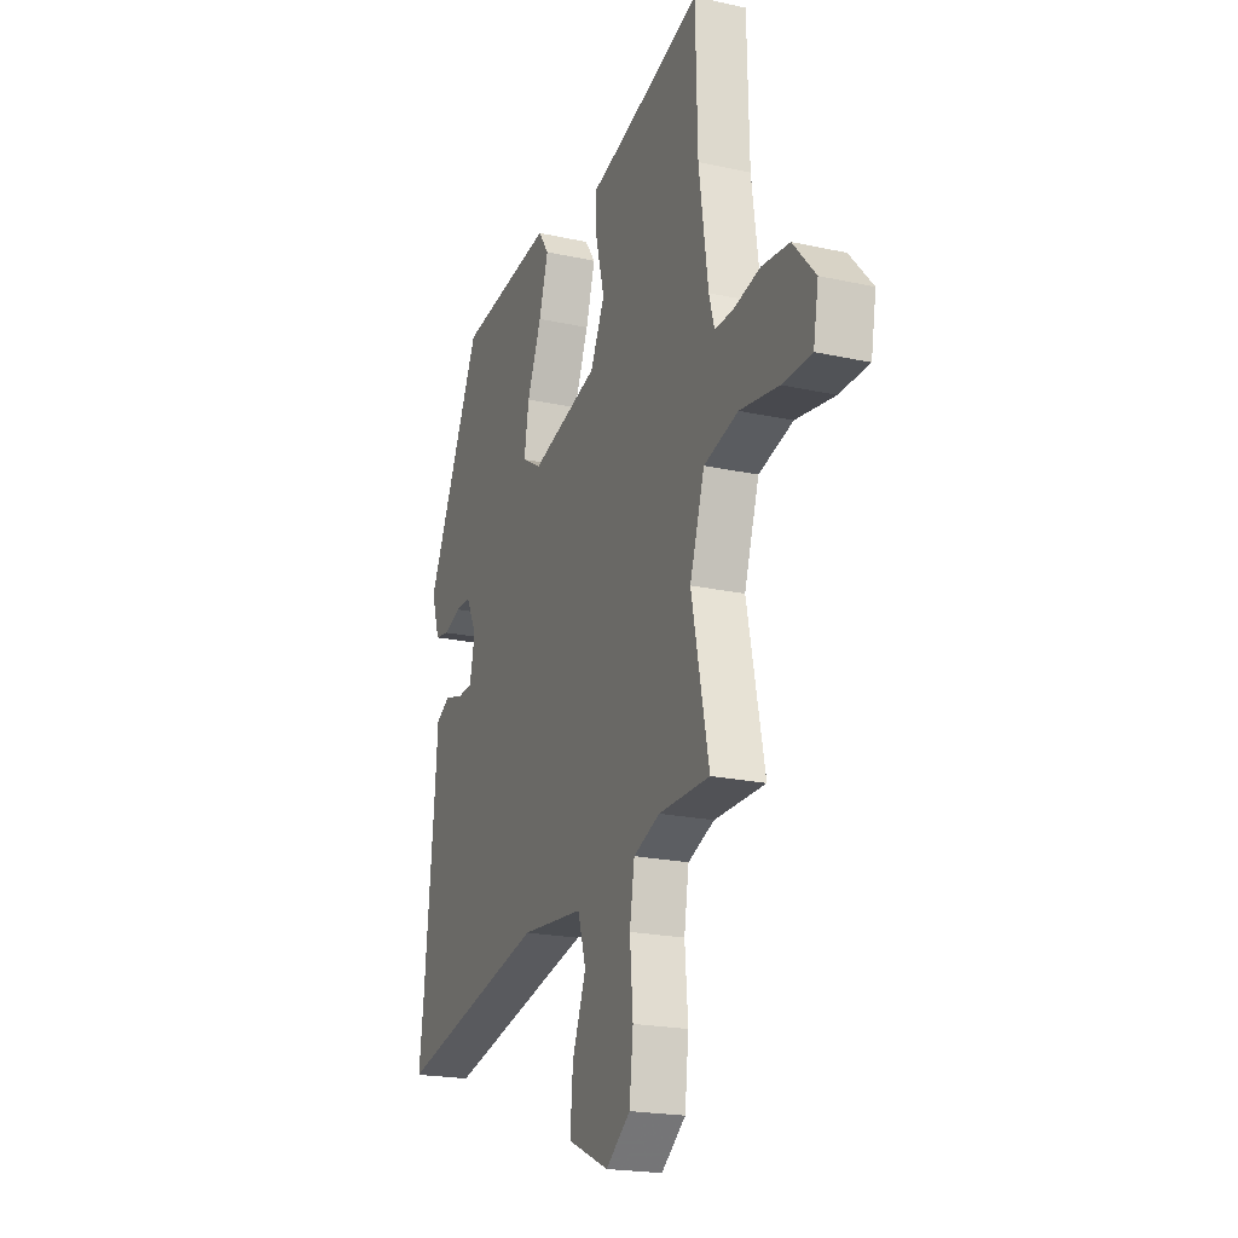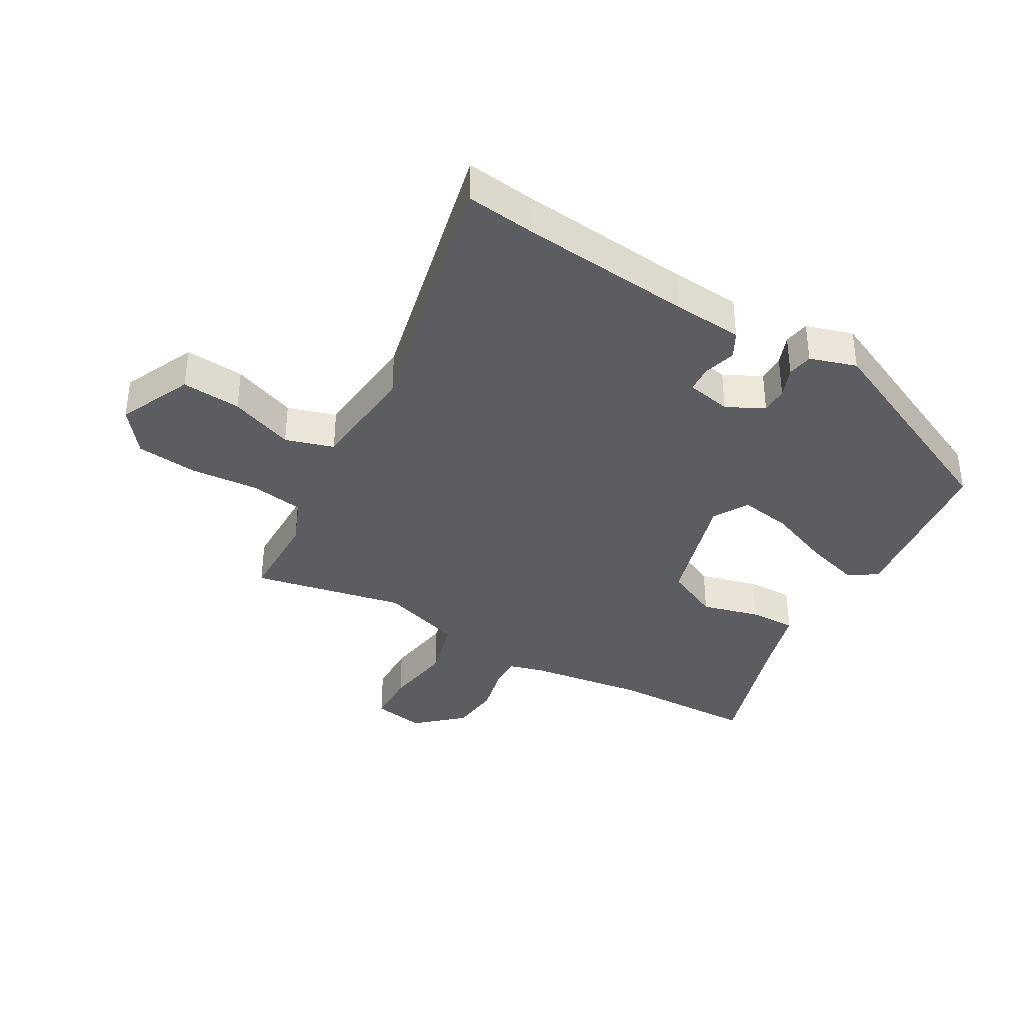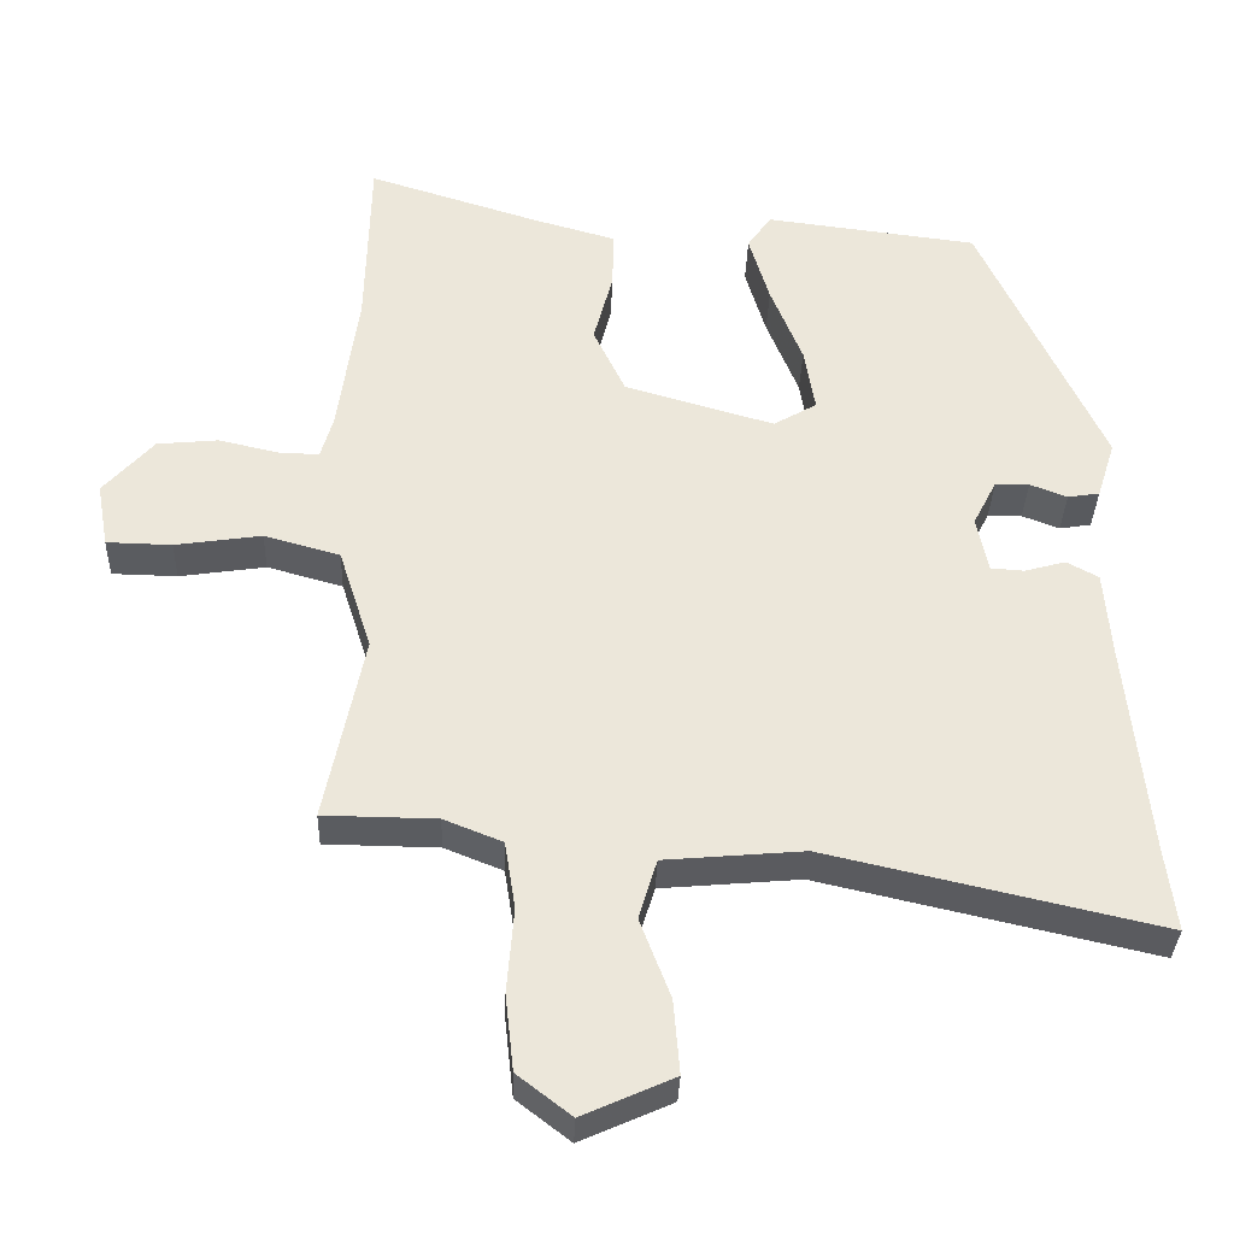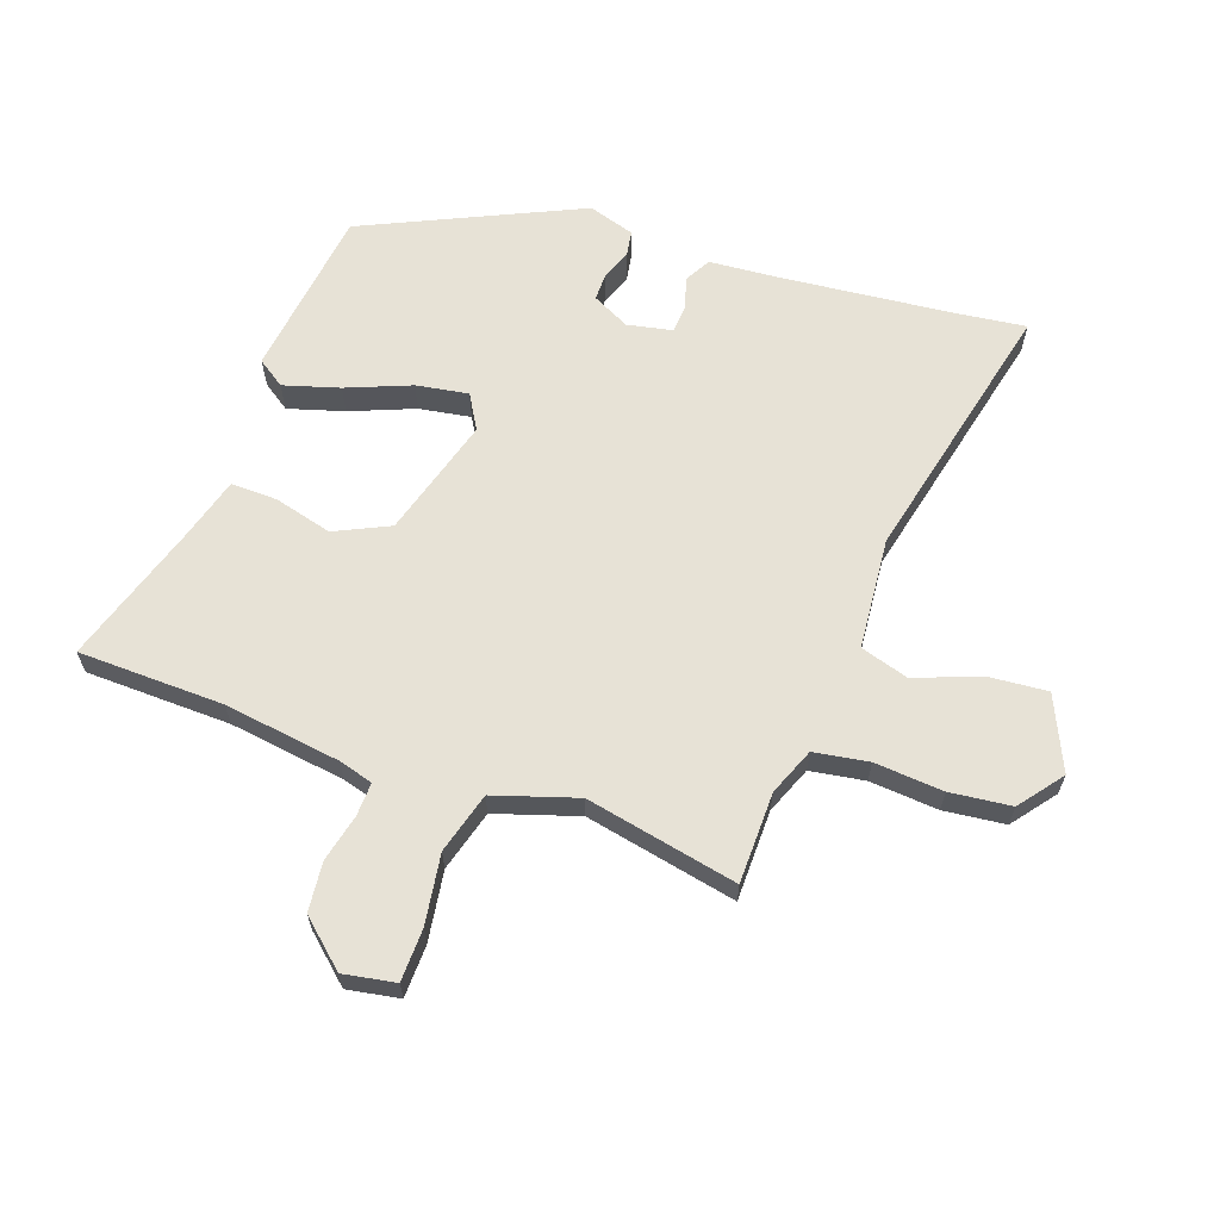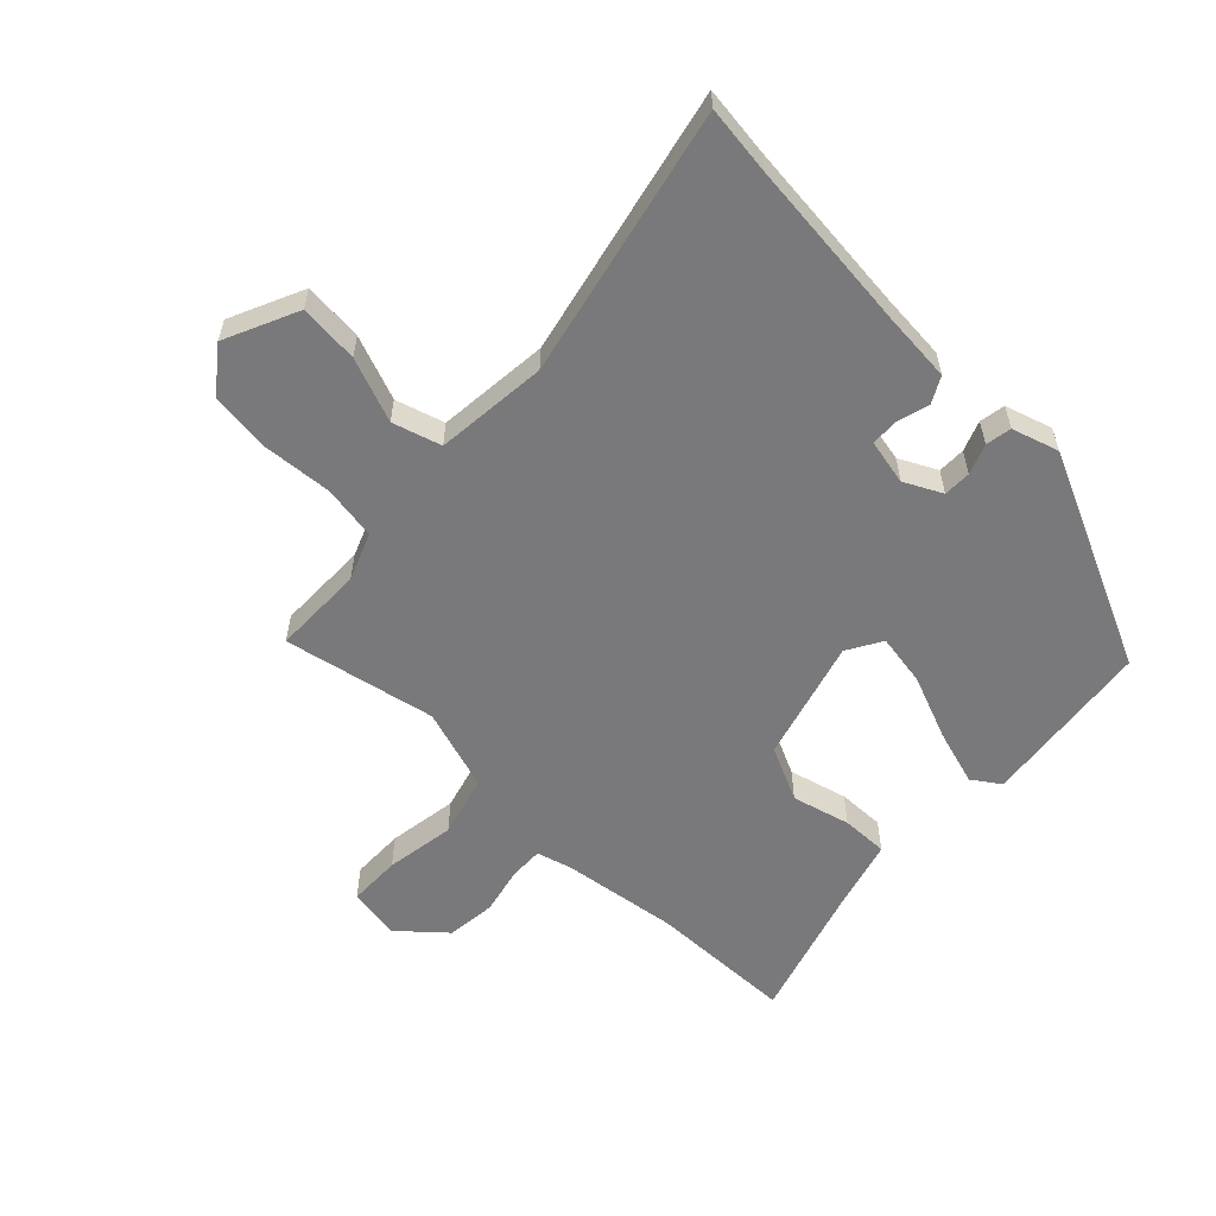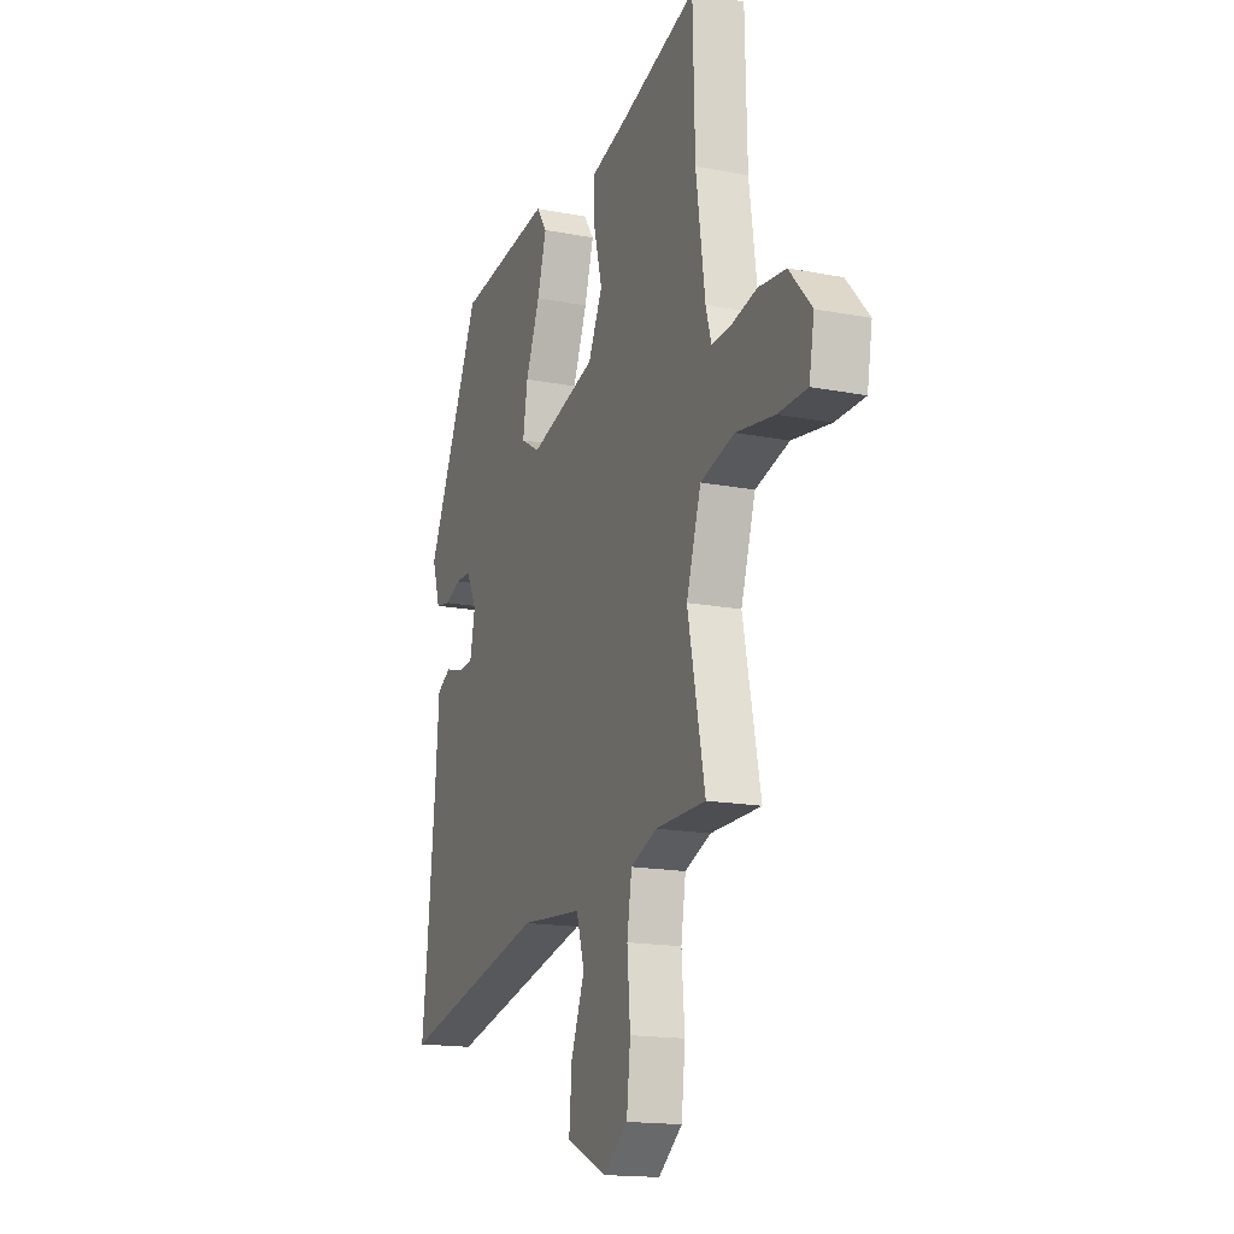
<metadata>
{"format":"obj","ext":"obj","renderer":"f3d","projection":"perspective","resolution":1024,"background":"white","views":[{"elev":-20.6,"azim":68.1,"up":"+Z"},{"elev":-37.1,"azim":-120.0,"up":"+Y"},{"elev":-34.1,"azim":178.1,"up":"+Z"},{"elev":63.5,"azim":109.4,"up":"+Y"},{"elev":-57.9,"azim":-134.2,"up":"+Y"},{"elev":-16.4,"azim":68.4,"up":"+Z"}]}
</metadata>
<code>
v -0.334 0.07 0.482
v -0.054 0.07 0.517
v -0.023 0.07 0.472
v -0.05 0.07 0.381
v -0.092 0.07 0.276
v -0.106 0.07 0.191
v -0.049 0.07 0.158
v 0.148 0.07 0.215
v 0.19 0.07 0.304
v 0.165 0.07 0.399
v 0.163 0.07 0.475
v 0.272 0.07 0.506
v 0.498 0.07 0.577
v 0.504 0.07 0.339
v 0.531 0.07 0.148
v 0.547 0.07 0.092
v 0.602 0.07 0.094
v 0.679 0.07 0.112
v 0.76 0.07 0.104
v 0.826 0.07 0.03
v 0.811 0.07 -0.055
v 0.725 0.07 -0.057
v 0.611 0.07 -0.04
v 0.511 0.07 -0.068
v 0.468 0.07 -0.203
v 0.519 0.07 -0.451
v 0.37 0.07 -0.453
v 0.293 0.07 -0.484
v 0.279 0.07 -0.573
v 0.288 0.07 -0.685
v 0.277 0.07 -0.785
v 0.206 0.07 -0.84
v 0.086 0.07 -0.786
v 0.094 0.07 -0.689
v 0.134 0.07 -0.584
v 0.11 0.07 -0.505
v -0.073 0.07 -0.489
v -0.511 0.07 -0.589
v -0.497 0.07 -0.477
v -0.469 0.07 -0.195
v -0.46 0.07 -0.08
v -0.418 0.07 -0.057
v -0.364 0.07 -0.072
v -0.32 0.07 -0.069
v -0.305 0.07 0.005
v -0.336 0.07 0.066
v -0.381 0.07 0.066
v -0.43 0.07 0.047
v -0.472 0.07 0.054
v -0.496 0.07 0.13
v -0.334 0 0.482
v -0.054 0 0.517
v -0.023 0 0.472
v -0.05 0 0.381
v -0.092 0 0.276
v -0.106 0 0.191
v -0.049 0 0.158
v 0.148 0 0.215
v 0.19 0 0.304
v 0.165 0 0.399
v 0.163 0 0.475
v 0.272 0 0.506
v 0.498 0 0.577
v 0.504 0 0.339
v 0.531 0 0.148
v 0.547 0 0.092
v 0.602 0 0.094
v 0.679 0 0.112
v 0.76 0 0.104
v 0.826 0 0.03
v 0.811 0 -0.055
v 0.725 0 -0.057
v 0.611 0 -0.04
v 0.511 0 -0.068
v 0.468 0 -0.203
v 0.519 0 -0.451
v 0.37 0 -0.453
v 0.293 0 -0.484
v 0.279 0 -0.573
v 0.288 0 -0.685
v 0.277 0 -0.785
v 0.206 0 -0.84
v 0.086 0 -0.786
v 0.094 0 -0.689
v 0.134 0 -0.584
v 0.11 0 -0.505
v -0.073 0 -0.489
v -0.511 0 -0.589
v -0.497 0 -0.477
v -0.469 0 -0.195
v -0.46 0 -0.08
v -0.418 0 -0.057
v -0.364 0 -0.072
v -0.32 0 -0.069
v -0.305 0 0.005
v -0.336 0 0.066
v -0.381 0 0.066
v -0.43 0 0.047
v -0.472 0 0.054
v -0.496 0 0.13
f 3 4 5
f 2 3 5
f 1 2 5
f 50 1 5
f 49 50 5
f 48 49 5
f 47 48 5
f 46 47 5 6
f 45 46 6 7
f 44 45 7 8
f 40 41 42 43
f 39 40 43 44
f 39 44 8
f 38 39 8
f 37 38 8
f 33 34 35
f 32 33 35
f 31 32 35
f 30 31 35
f 29 30 35
f 28 29 35 36
f 37 8 9
f 36 37 9
f 28 36 9
f 27 28 9
f 21 22 23
f 20 21 23
f 19 20 23
f 18 19 23
f 17 18 23
f 16 17 23 24
f 15 16 24 25
f 12 13 14
f 14 15 25
f 12 14 25
f 11 12 25
f 10 11 25
f 9 10 25
f 9 25 26 27
f 55 54 53
f 55 53 52
f 55 52 51
f 55 51 100
f 55 100 99
f 55 99 98
f 55 98 97
f 56 55 97 96
f 57 56 96 95
f 58 57 95 94
f 93 92 91 90
f 94 93 90 89
f 58 94 89
f 58 89 88
f 58 88 87
f 85 84 83
f 85 83 82
f 85 82 81
f 85 81 80
f 85 80 79
f 86 85 79 78
f 59 58 87
f 59 87 86
f 59 86 78
f 59 78 77
f 73 72 71
f 73 71 70
f 73 70 69
f 73 69 68
f 73 68 67
f 74 73 67 66
f 75 74 66 65
f 64 63 62
f 75 65 64
f 75 64 62
f 75 62 61
f 75 61 60
f 75 60 59
f 77 76 75 59
f 1 51 52 2
f 2 52 53 3
f 3 53 54 4
f 4 54 55 5
f 5 55 56 6
f 6 56 57 7
f 7 57 58 8
f 8 58 59 9
f 9 59 60 10
f 10 60 61 11
f 11 61 62 12
f 12 62 63 13
f 13 63 64 14
f 14 64 65 15
f 15 65 66 16
f 16 66 67 17
f 17 67 68 18
f 18 68 69 19
f 19 69 70 20
f 20 70 71 21
f 21 71 72 22
f 22 72 73 23
f 23 73 74 24
f 24 74 75 25
f 25 75 76 26
f 26 76 77 27
f 27 77 78 28
f 28 78 79 29
f 29 79 80 30
f 30 80 81 31
f 31 81 82 32
f 32 82 83 33
f 33 83 84 34
f 34 84 85 35
f 35 85 86 36
f 36 86 87 37
f 37 87 88 38
f 38 88 89 39
f 39 89 90 40
f 40 90 91 41
f 41 91 92 42
f 42 92 93 43
f 43 93 94 44
f 44 94 95 45
f 45 95 96 46
f 46 96 97 47
f 47 97 98 48
f 48 98 99 49
f 49 99 100 50
f 50 100 51 1

</code>
